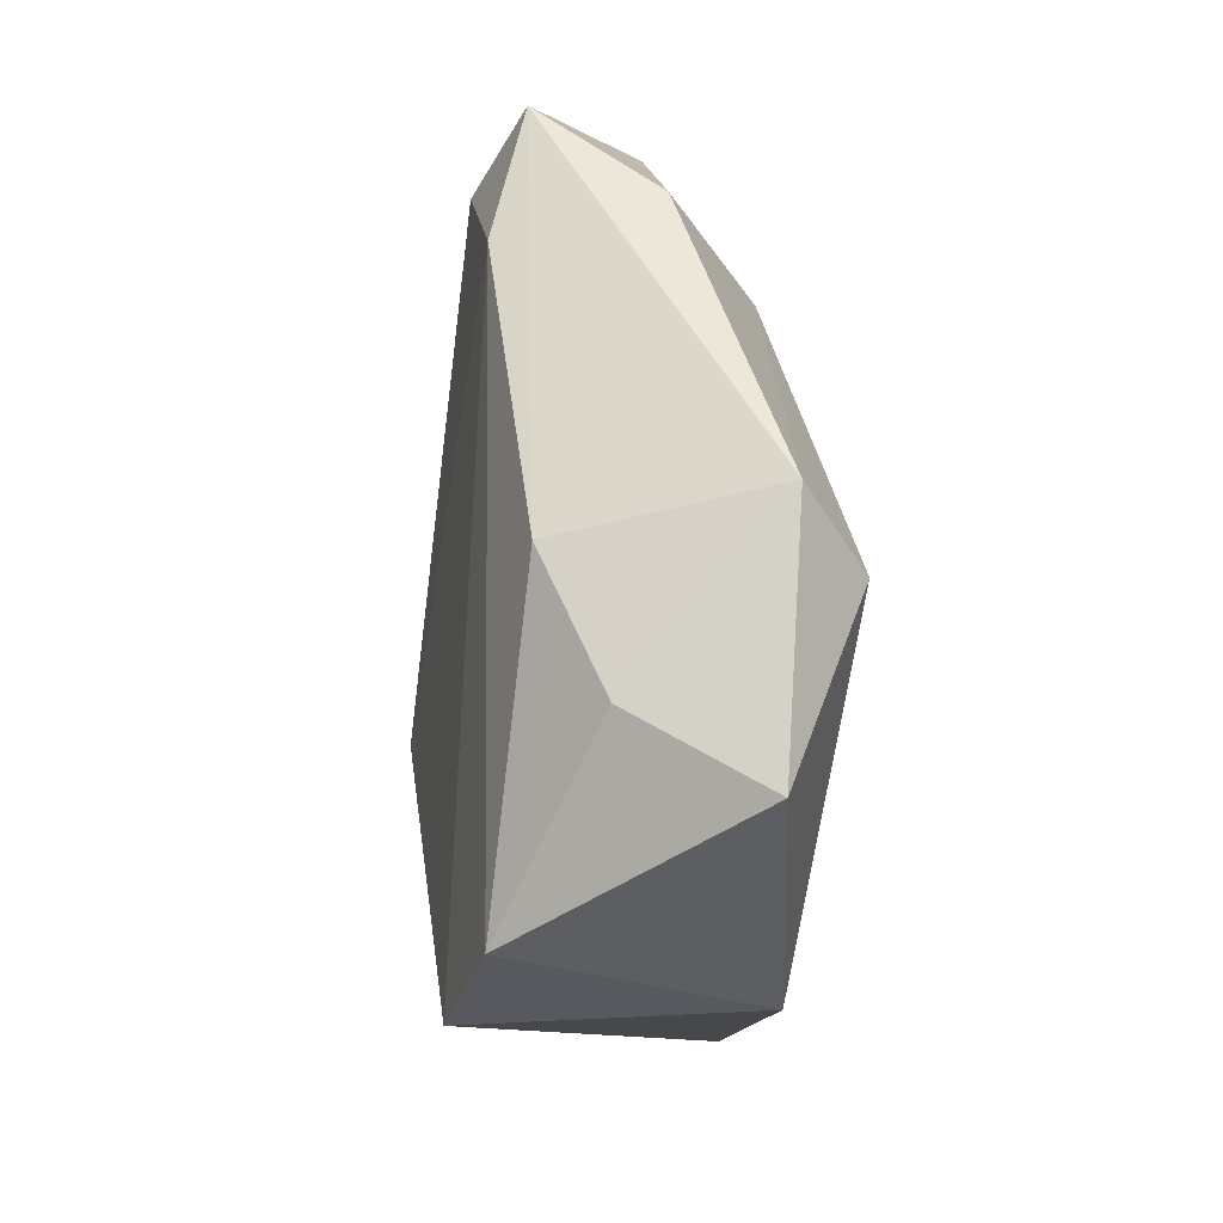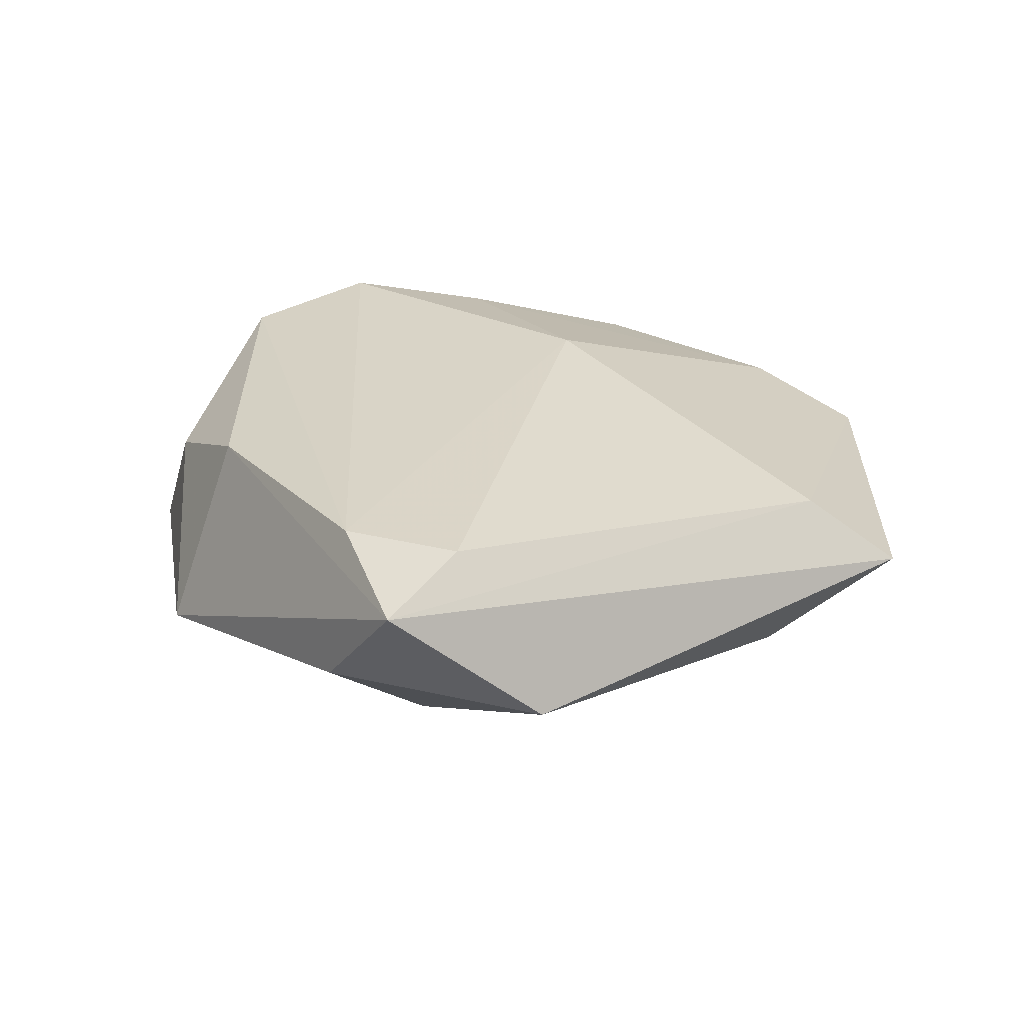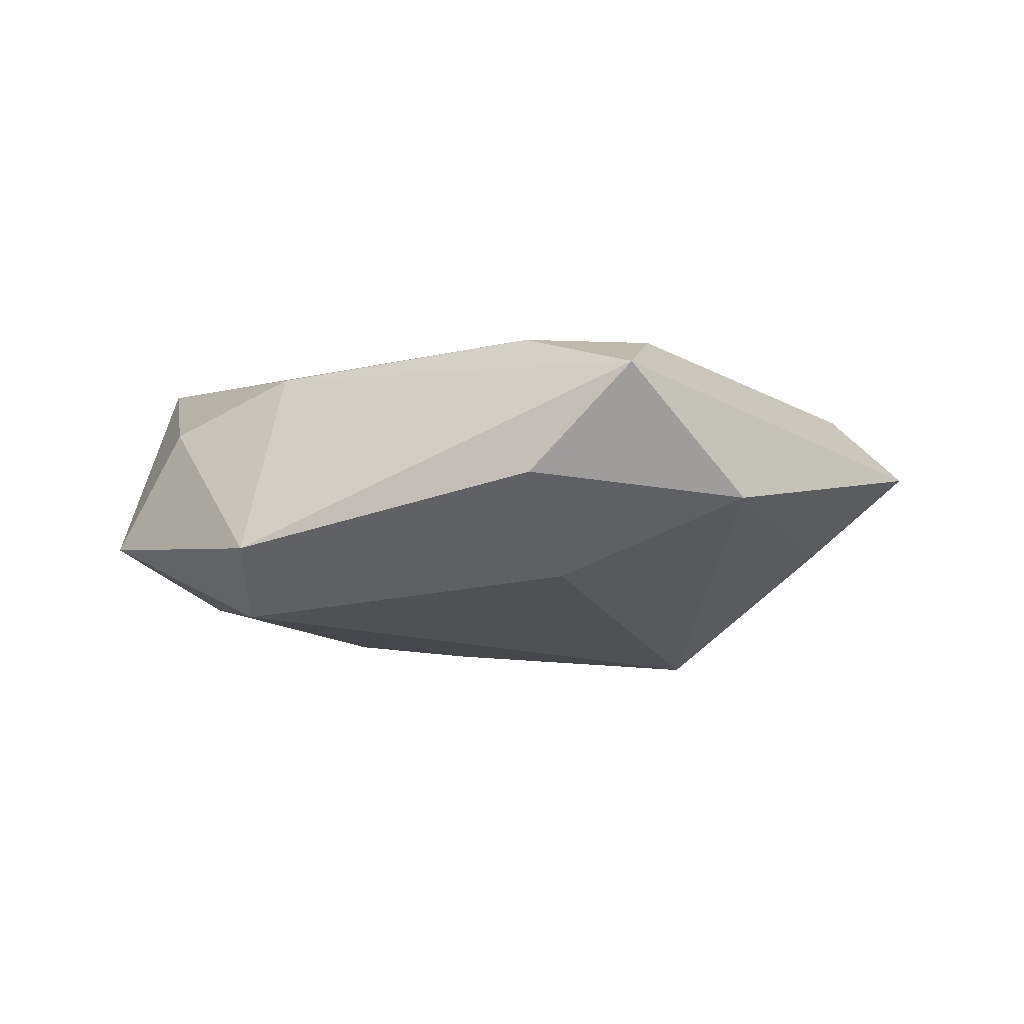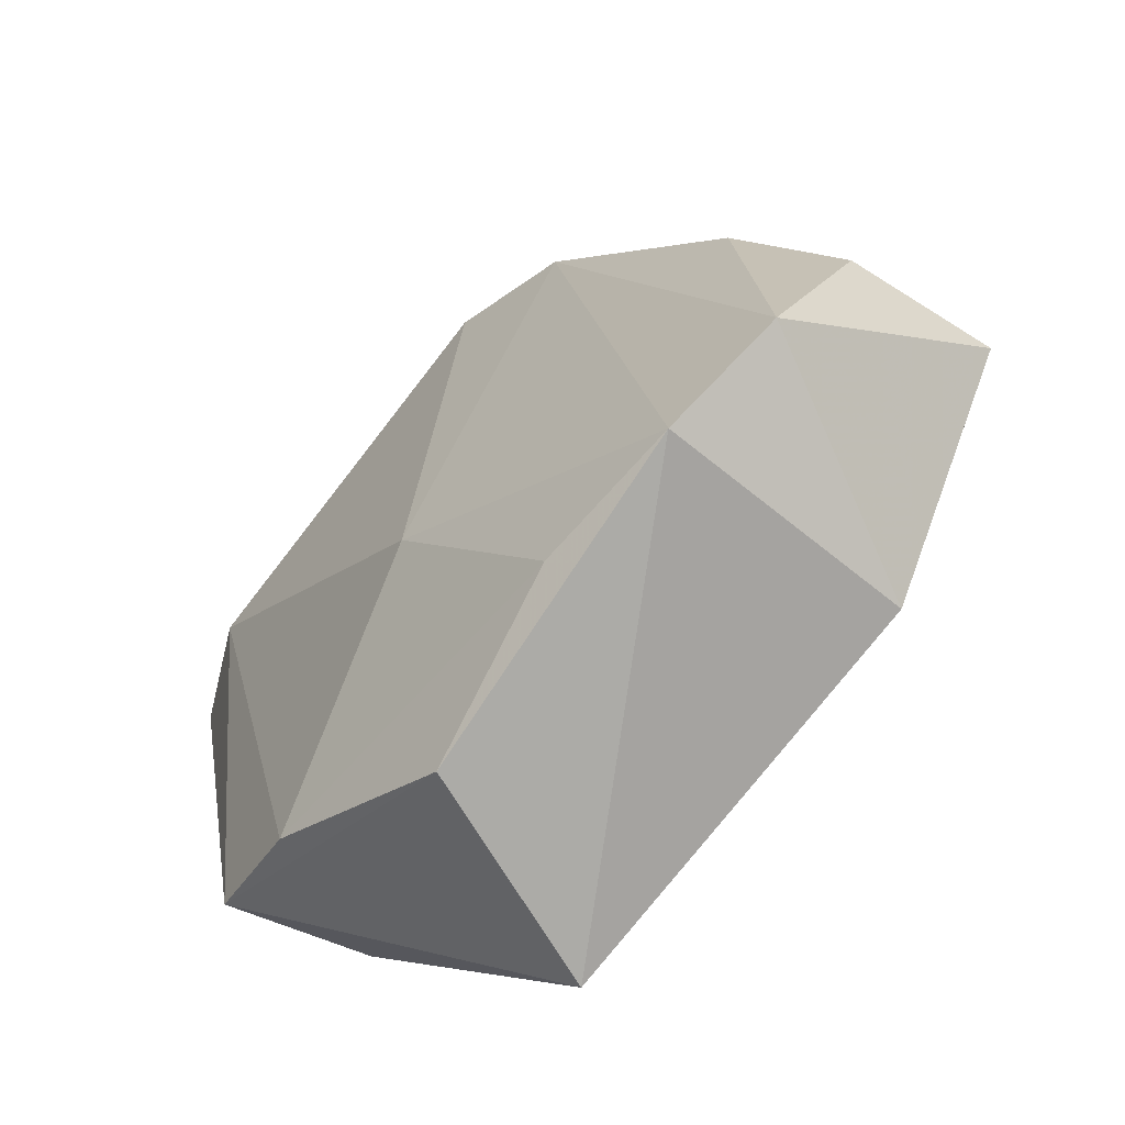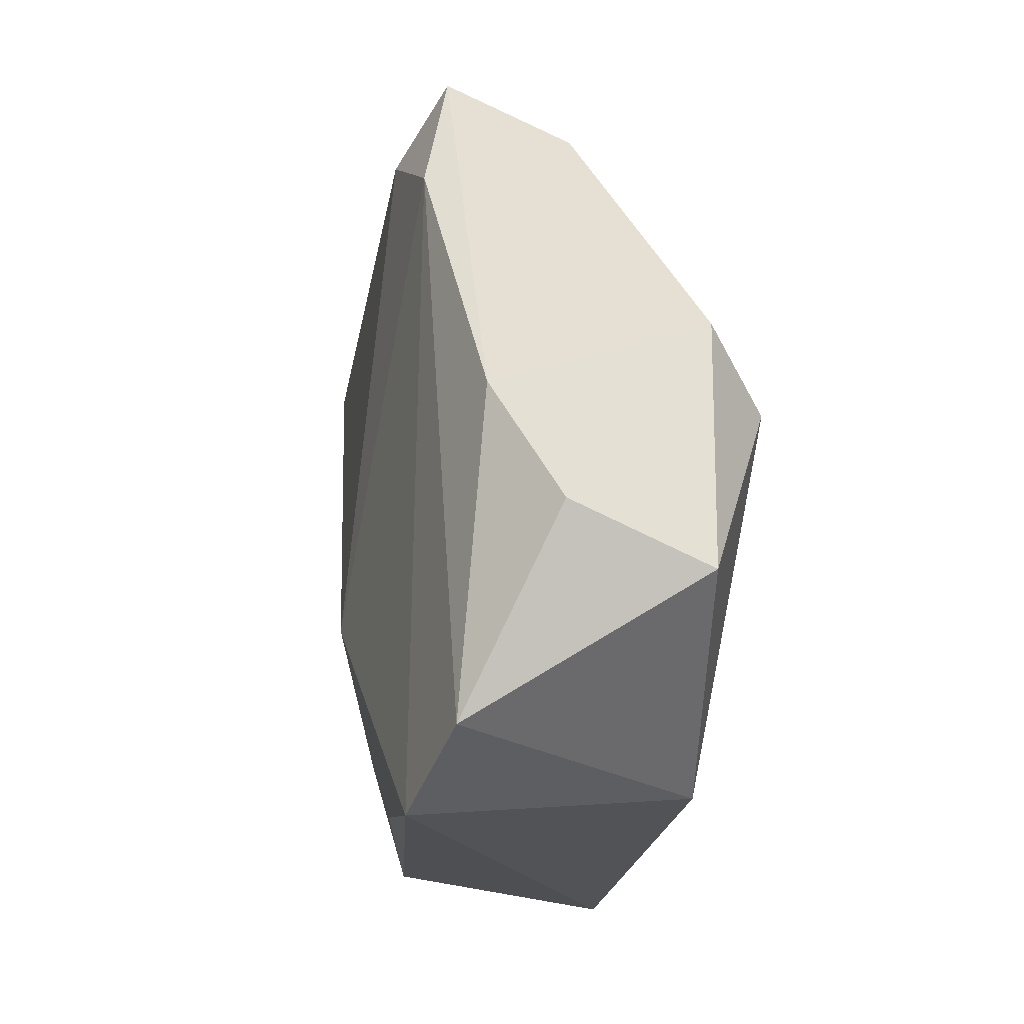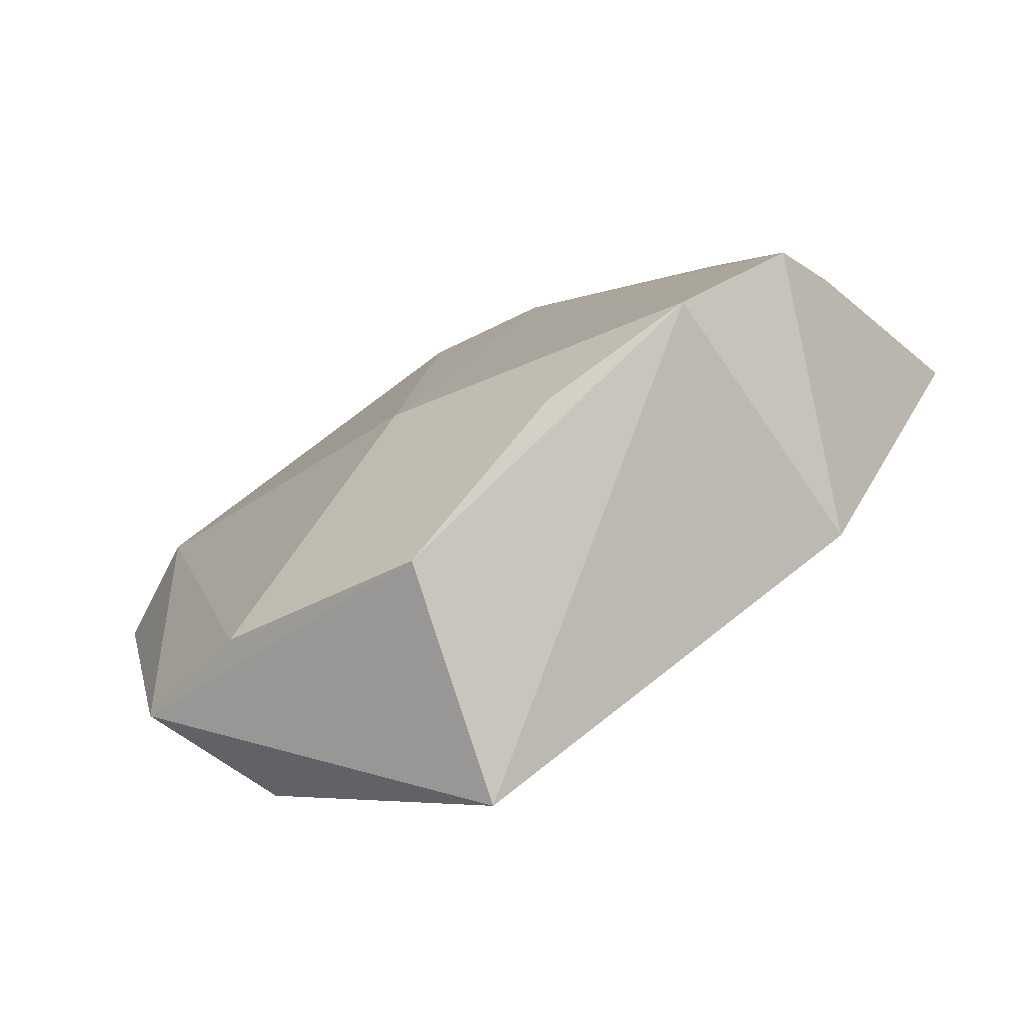
<metadata>
{"format":"obj","ext":"obj","renderer":"f3d","projection":"perspective","resolution":1024,"background":"white","views":[{"elev":13.1,"azim":81.6,"up":"+Y"},{"elev":24.3,"azim":-165.8,"up":"+Z"},{"elev":-10.7,"azim":162.2,"up":"+Z"},{"elev":-56.3,"azim":41.7,"up":"+Y"},{"elev":1.6,"azim":74.8,"up":"+Y"},{"elev":-72.9,"azim":28.3,"up":"+Y"}]}
</metadata>
<code>
v 0.04908 -0.001432 -0.007246
v 0.04311 0.005438 0.006256
v -0.04337 -0.00368 -0.00445
v -0.04088 0.0161 0.01153
v -0.03334 -0.02849 -0.007587
v 0.03204 -0.02623 -0.01071
v -0.01512 0.04485 -0.005339
v 0.03231 0.01699 0.01141
v -0.02826 -0.03023 0.01036
v 0.03841 0.02273 -0.01036
v 0.00232 -0.007864 -0.01812
v 0.03515 0.01344 -0.01703
v 0.0008073 0.05126 0.007822
v -0.004671 0.04227 0.01264
v -0.004896 -0.01101 0.01914
v -0.05099 0.0151 0.004619
v 0.01248 -0.03 0.01727
v 0.009243 0.0398 0.01251
v 0.002574 0.03261 -0.01338
v -0.03698 0.01732 -0.006583
v 0.01032 0.04403 -0.003762
v -0.02561 -0.001717 -0.01961
v 0.04002 -0.01675 0.01652
v -0.00575 -0.03984 0.01156
v 0.0289 -0.02724 0.01914
v 0.01543 -0.01026 -0.01708
v -0.009841 -0.04572 -0.01284
v -0.04121 -0.02604 0.00584
f 23 6 1
f 10 13 8
f 27 24 28
f 27 26 6
f 25 6 23
f 25 27 6
f 24 27 25
f 23 1 2
f 2 8 23
f 2 1 10
f 10 8 2
f 5 27 28
f 22 27 5
f 11 27 22
f 26 27 11
f 21 13 10
f 10 19 21
f 12 19 10
f 10 1 12
f 26 11 12
f 12 1 6
f 6 26 12
f 22 19 12
f 12 11 22
f 13 21 7
f 7 21 19
f 7 19 22
f 22 20 7
f 23 8 18
f 18 25 23
f 18 8 13
f 22 5 3
f 3 5 28
f 25 18 15
f 16 3 28
f 28 4 16
f 16 20 22
f 22 3 16
f 16 7 20
f 13 7 16
f 16 4 13
f 14 15 18
f 4 15 14
f 14 18 13
f 13 4 14
f 24 25 17
f 25 15 17
f 28 24 9
f 9 4 28
f 9 15 4
f 24 17 9
f 9 17 15

</code>
